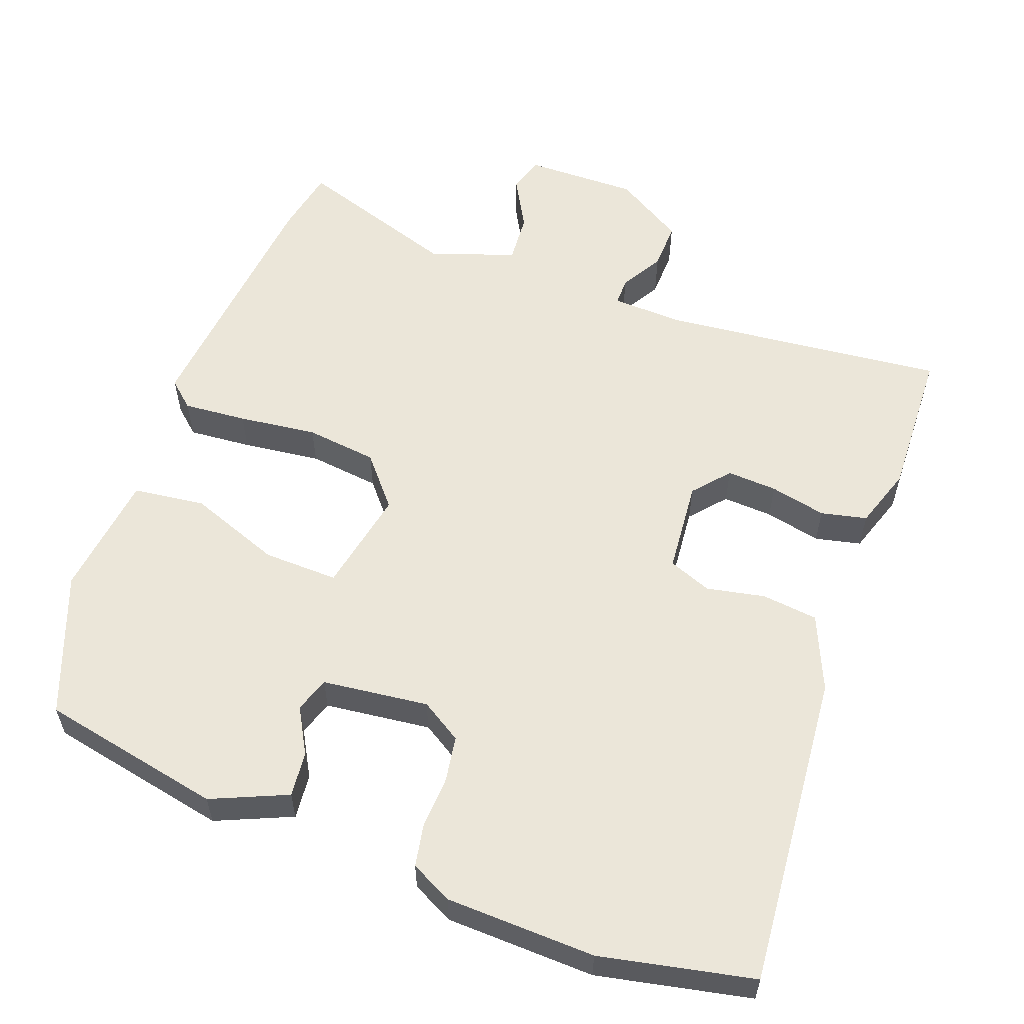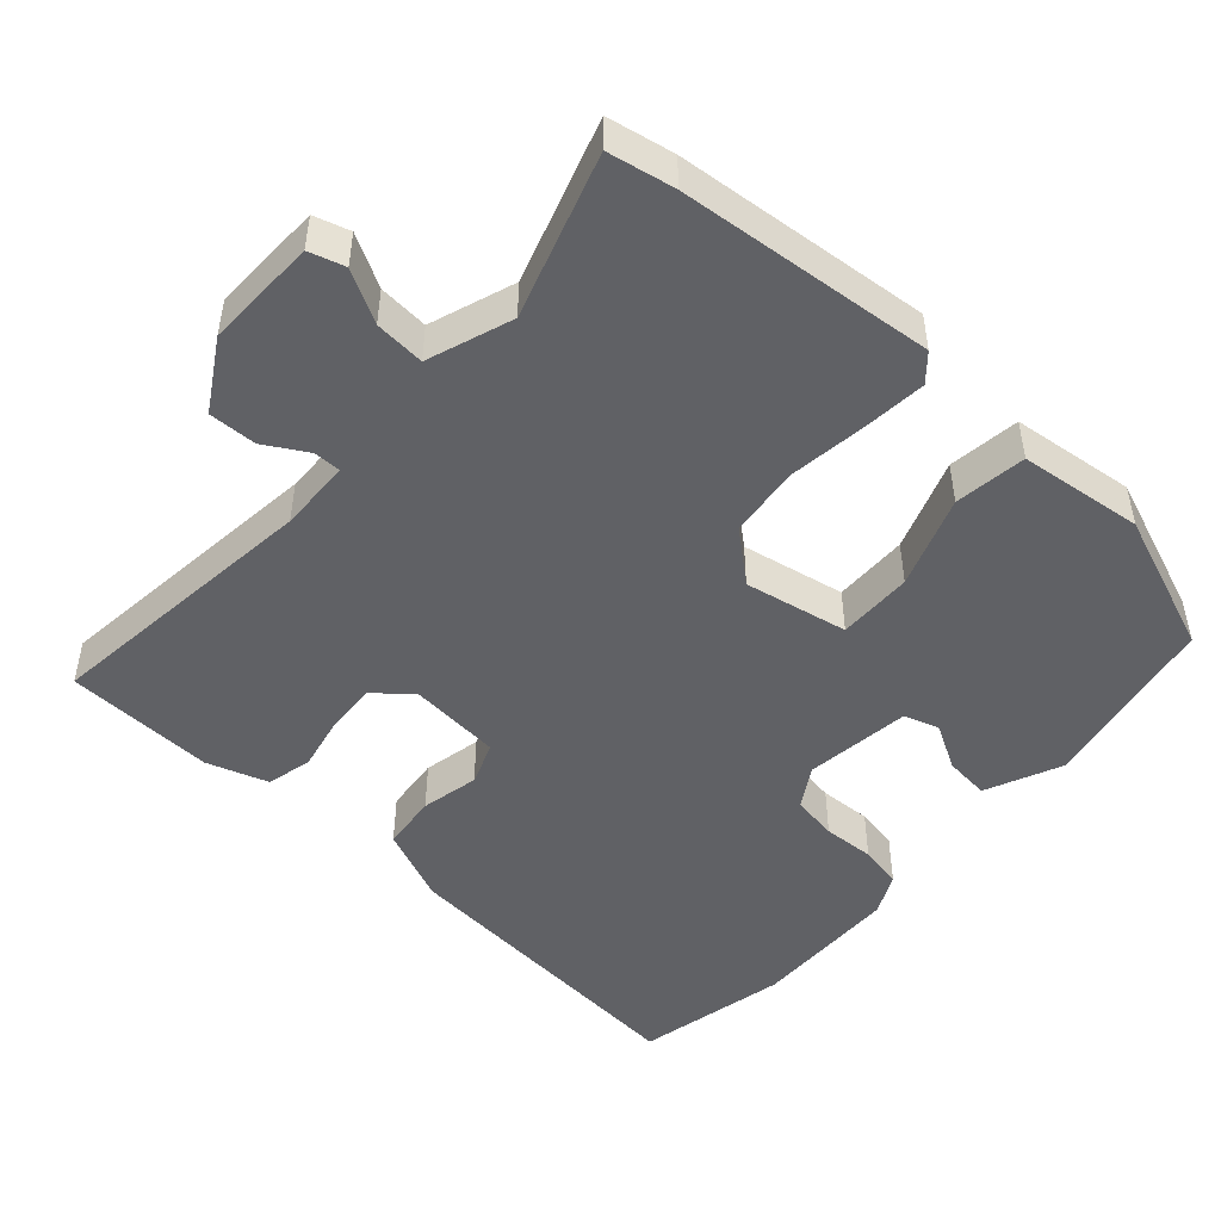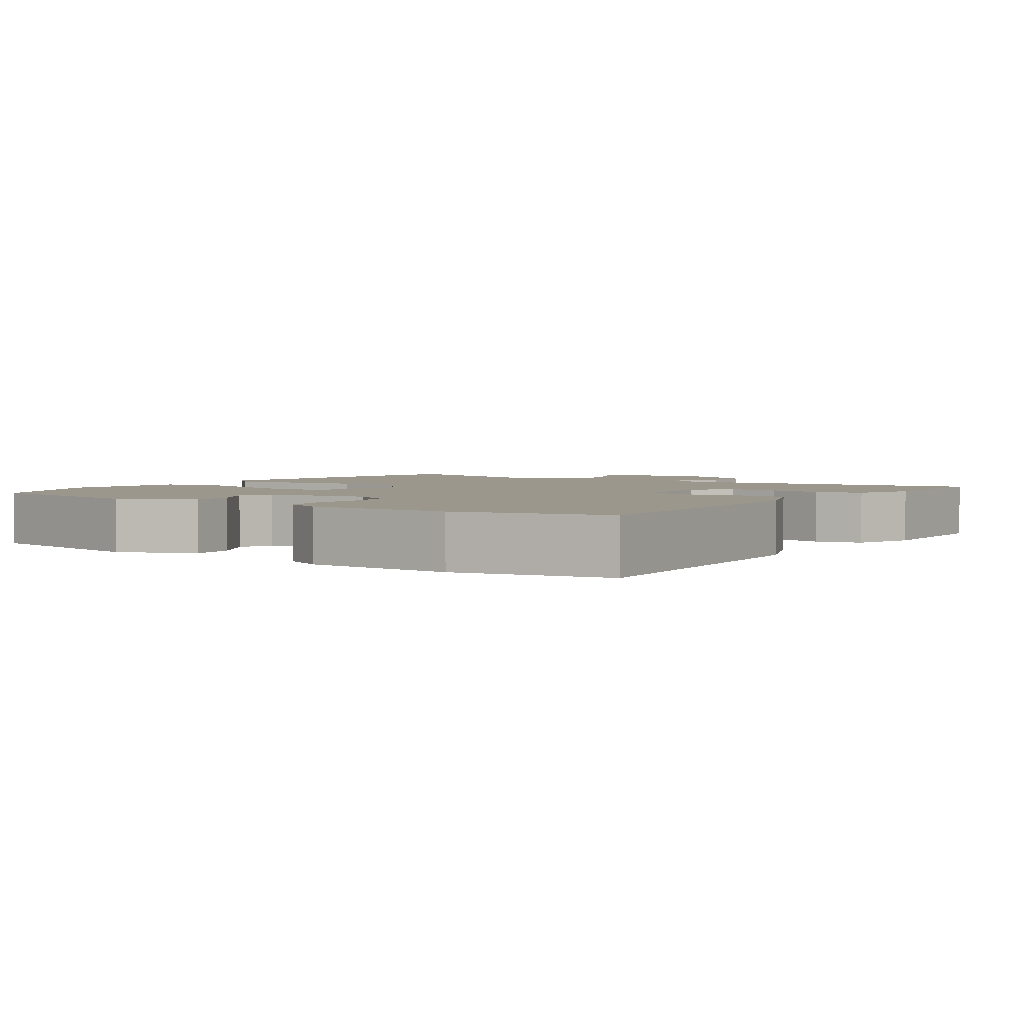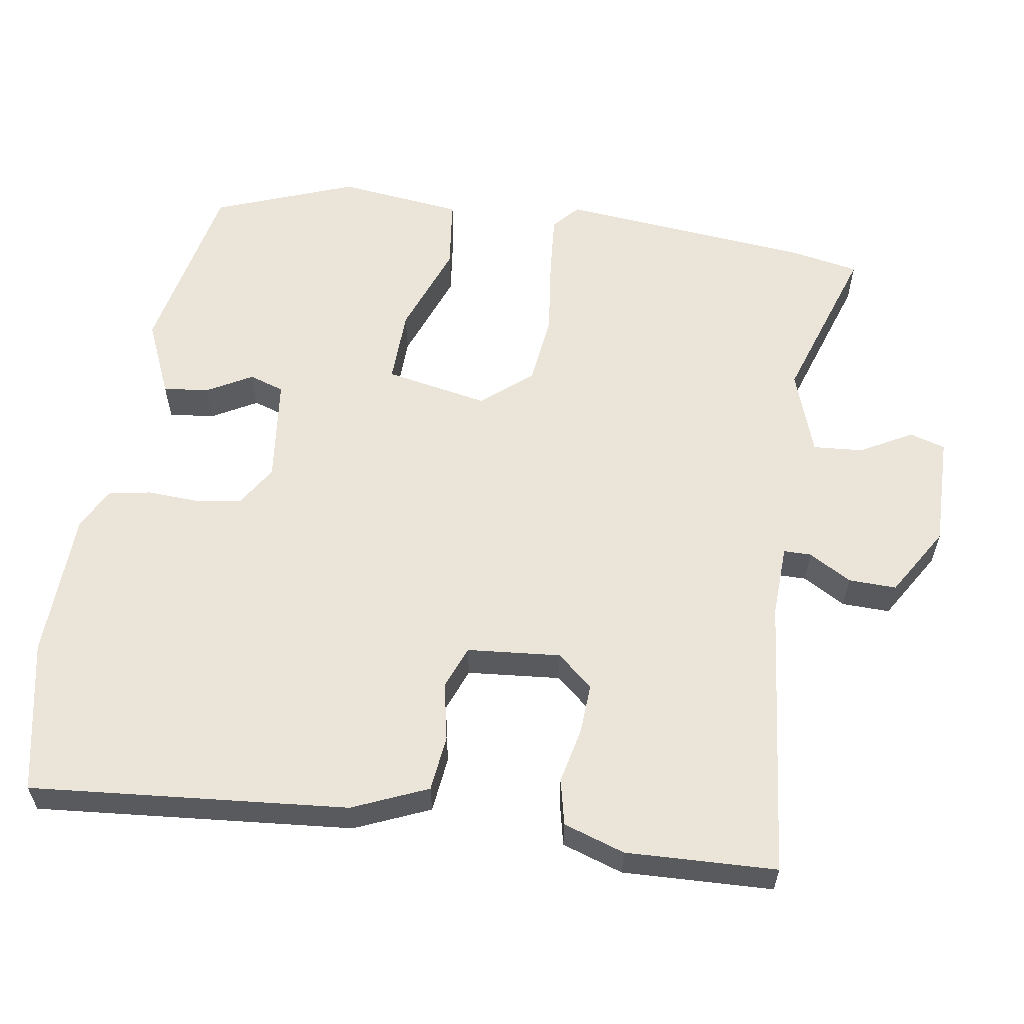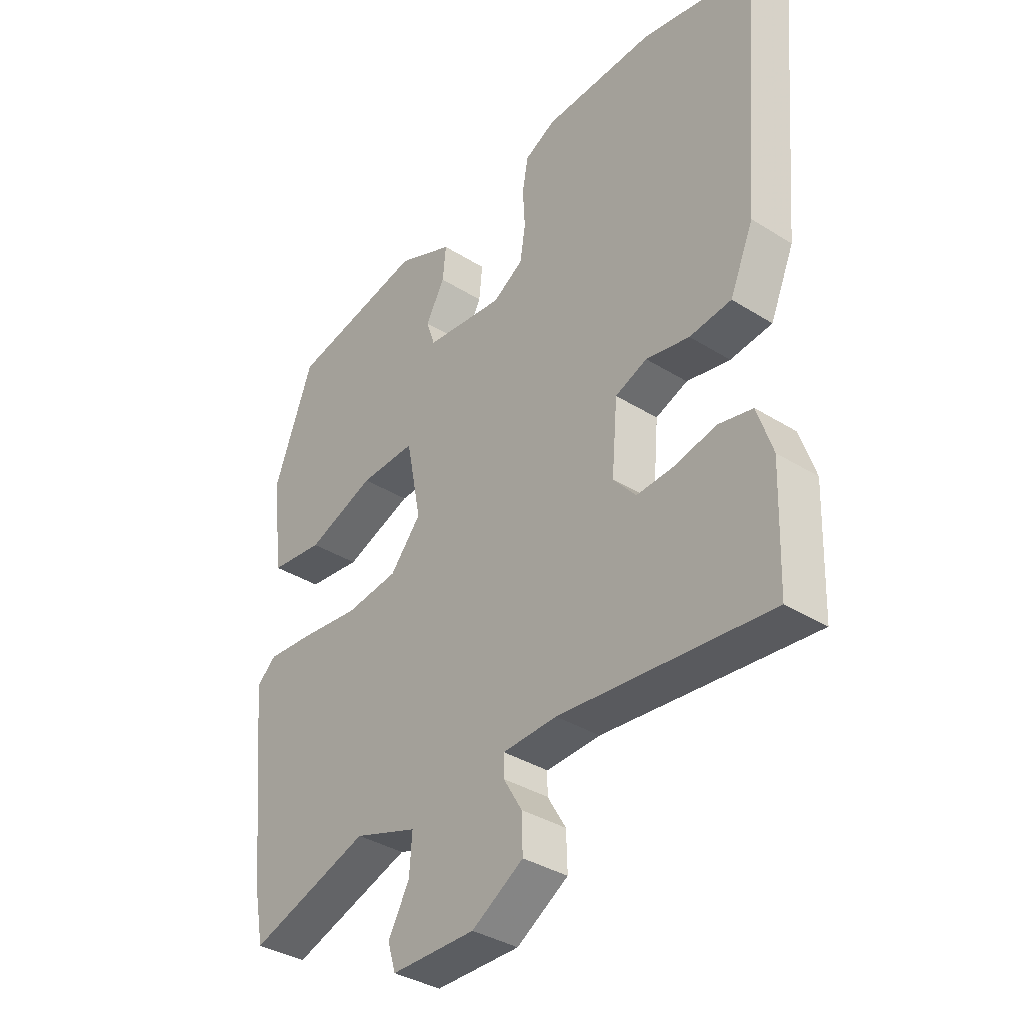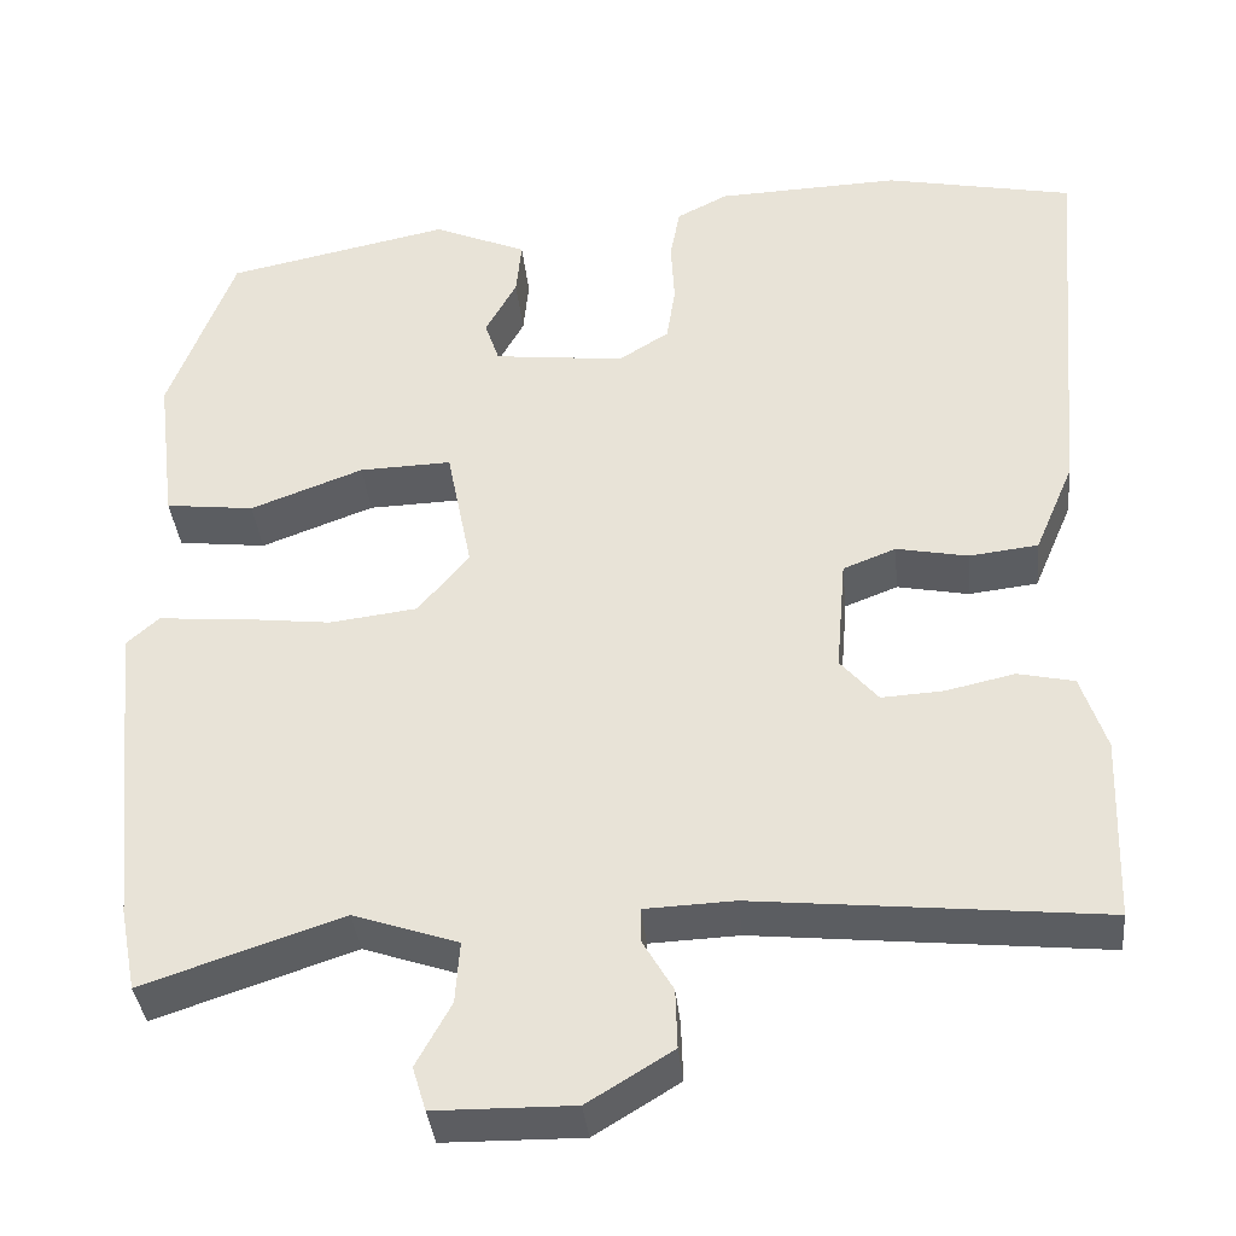
<metadata>
{"format":"obj","ext":"obj","renderer":"f3d","projection":"perspective","resolution":1024,"background":"white","views":[{"elev":57.4,"azim":20.2,"up":"+Y"},{"elev":-48.2,"azim":-132.3,"up":"+Y"},{"elev":2.8,"azim":35.0,"up":"+Y"},{"elev":58.7,"azim":98.7,"up":"+Y"},{"elev":-36.4,"azim":50.8,"up":"+Z"},{"elev":-36.8,"azim":5.7,"up":"+Z"}]}
</metadata>
<code>
v 0.349 0.07 0.531
v 0.559 0.07 0.488
v 0.522 0.07 0.053
v 0.478 0.07 -0.05
v 0.401 0.07 -0.059
v 0.321 0.07 -0.043
v 0.262 0.07 -0.066
v 0.251 0.07 -0.194
v 0.293 0.07 -0.243
v 0.362 0.07 -0.239
v 0.439 0.07 -0.222
v 0.502 0.07 -0.236
v 0.53 0.07 -0.32
v 0.523 0.07 -0.526
v 0.135 0.07 -0.486
v 0.035 0.07 -0.49
v 0.035 0.07 -0.528
v 0.069 0.07 -0.586
v 0.071 0.07 -0.652
v -0.024 0.07 -0.71
v -0.179 0.07 -0.708
v -0.194 0.07 -0.659
v -0.155 0.07 -0.588
v -0.15 0.07 -0.519
v -0.267 0.07 -0.479
v -0.49 0.07 -0.553
v -0.508 0.07 -0.461
v -0.543 0.07 -0.11
v -0.507 0.07 -0.078
v -0.42 0.07 -0.085
v -0.312 0.07 -0.098
v -0.214 0.07 -0.086
v -0.157 0.07 -0.018
v -0.185 0.07 0.124
v -0.288 0.07 0.121
v -0.414 0.07 0.074
v -0.513 0.07 0.086
v -0.534 0.07 0.257
v -0.461 0.07 0.451
v -0.211 0.07 0.502
v -0.107 0.07 0.457
v -0.113 0.07 0.395
v -0.148 0.07 0.332
v -0.132 0.07 0.284
v 0.014 0.07 0.267
v 0.07 0.07 0.302
v 0.08 0.07 0.365
v 0.076 0.07 0.436
v 0.087 0.07 0.495
v 0.144 0.07 0.524
v 0.349 0 0.531
v 0.559 0 0.488
v 0.522 0 0.053
v 0.478 0 -0.05
v 0.401 0 -0.059
v 0.321 0 -0.043
v 0.262 0 -0.066
v 0.251 0 -0.194
v 0.293 0 -0.243
v 0.362 0 -0.239
v 0.439 0 -0.222
v 0.502 0 -0.236
v 0.53 0 -0.32
v 0.523 0 -0.526
v 0.135 0 -0.486
v 0.035 0 -0.49
v 0.035 0 -0.528
v 0.069 0 -0.586
v 0.071 0 -0.652
v -0.024 0 -0.71
v -0.179 0 -0.708
v -0.194 0 -0.659
v -0.155 0 -0.588
v -0.15 0 -0.519
v -0.267 0 -0.479
v -0.49 0 -0.553
v -0.508 0 -0.461
v -0.543 0 -0.11
v -0.507 0 -0.078
v -0.42 0 -0.085
v -0.312 0 -0.098
v -0.214 0 -0.086
v -0.157 0 -0.018
v -0.185 0 0.124
v -0.288 0 0.121
v -0.414 0 0.074
v -0.513 0 0.086
v -0.534 0 0.257
v -0.461 0 0.451
v -0.211 0 0.502
v -0.107 0 0.457
v -0.113 0 0.395
v -0.148 0 0.332
v -0.132 0 0.284
v 0.014 0 0.267
v 0.07 0 0.302
v 0.08 0 0.365
v 0.076 0 0.436
v 0.087 0 0.495
v 0.144 0 0.524
f 47 48 49 50
f 46 47 50 1
f 40 41 42 43
f 40 43 44
f 39 40 44
f 38 39 44
f 35 36 37 38
f 34 35 38 44
f 33 34 44 45
f 28 29 30 31
f 26 27 28 31
f 25 26 31 32
f 24 25 32 33
f 20 21 22 23
f 20 23 24
f 17 18 19 20
f 16 17 20 24
f 12 13 14 15
f 10 11 12 15
f 9 10 15 16
f 8 9 16 24
f 3 4 5 6
f 3 6 7
f 46 1 2 3
f 46 3 7
f 24 33 45 46
f 7 8 24 46
f 100 99 98 97
f 51 100 97 96
f 93 92 91 90
f 94 93 90
f 94 90 89
f 94 89 88
f 88 87 86 85
f 94 88 85 84
f 95 94 84 83
f 81 80 79 78
f 81 78 77 76
f 82 81 76 75
f 83 82 75 74
f 73 72 71 70
f 74 73 70
f 70 69 68 67
f 74 70 67 66
f 65 64 63 62
f 65 62 61 60
f 66 65 60 59
f 74 66 59 58
f 56 55 54 53
f 57 56 53
f 53 52 51 96
f 57 53 96
f 96 95 83 74
f 96 74 58 57
f 1 51 52 2
f 2 52 53 3
f 3 53 54 4
f 4 54 55 5
f 5 55 56 6
f 6 56 57 7
f 7 57 58 8
f 8 58 59 9
f 9 59 60 10
f 10 60 61 11
f 11 61 62 12
f 12 62 63 13
f 13 63 64 14
f 14 64 65 15
f 15 65 66 16
f 16 66 67 17
f 17 67 68 18
f 18 68 69 19
f 19 69 70 20
f 20 70 71 21
f 21 71 72 22
f 22 72 73 23
f 23 73 74 24
f 24 74 75 25
f 25 75 76 26
f 26 76 77 27
f 27 77 78 28
f 28 78 79 29
f 29 79 80 30
f 30 80 81 31
f 31 81 82 32
f 32 82 83 33
f 33 83 84 34
f 34 84 85 35
f 35 85 86 36
f 36 86 87 37
f 37 87 88 38
f 38 88 89 39
f 39 89 90 40
f 40 90 91 41
f 41 91 92 42
f 42 92 93 43
f 43 93 94 44
f 44 94 95 45
f 45 95 96 46
f 46 96 97 47
f 47 97 98 48
f 48 98 99 49
f 49 99 100 50
f 50 100 51 1

</code>
